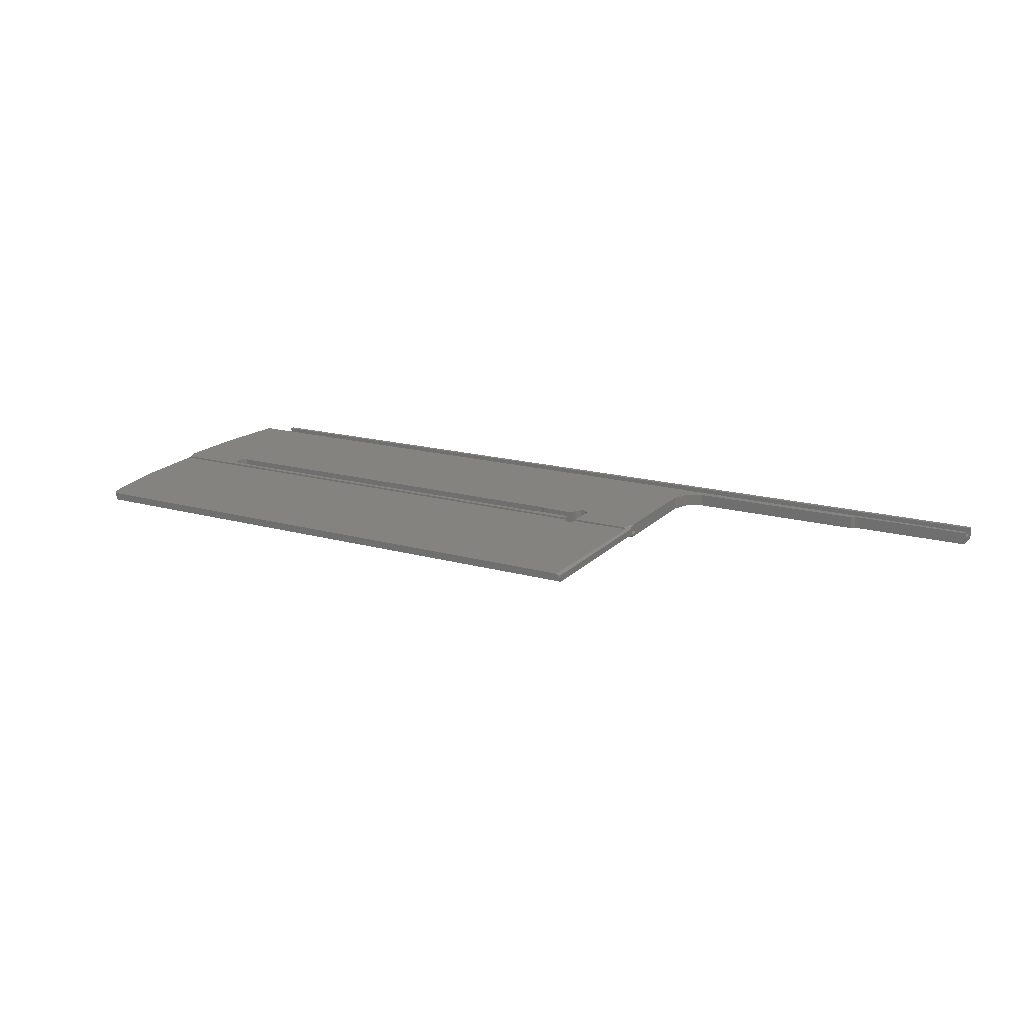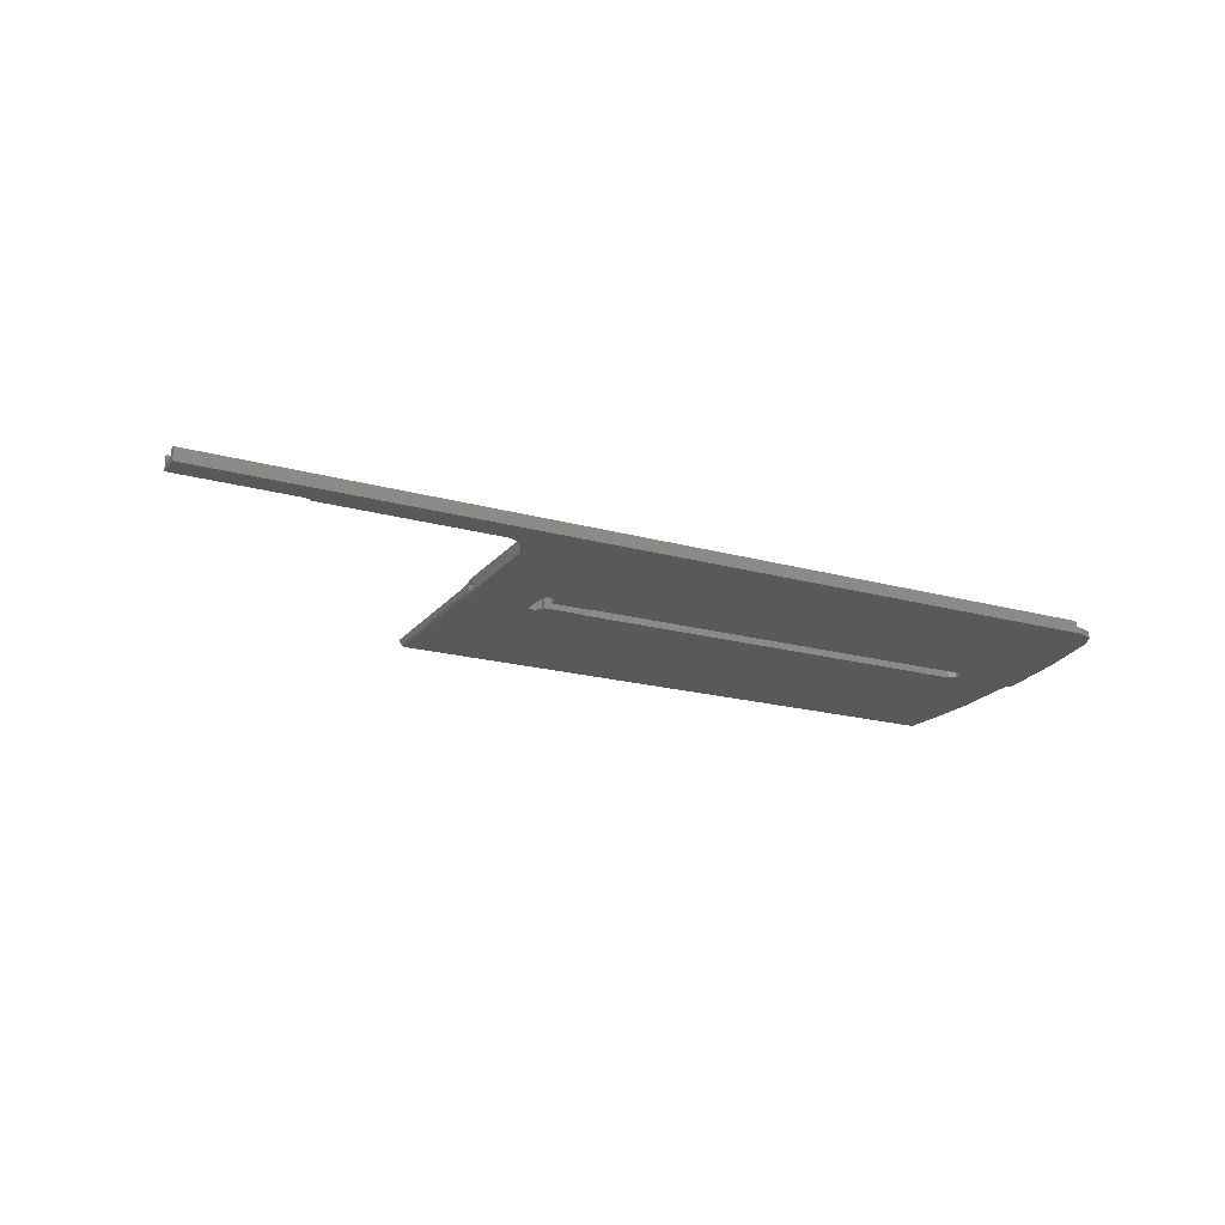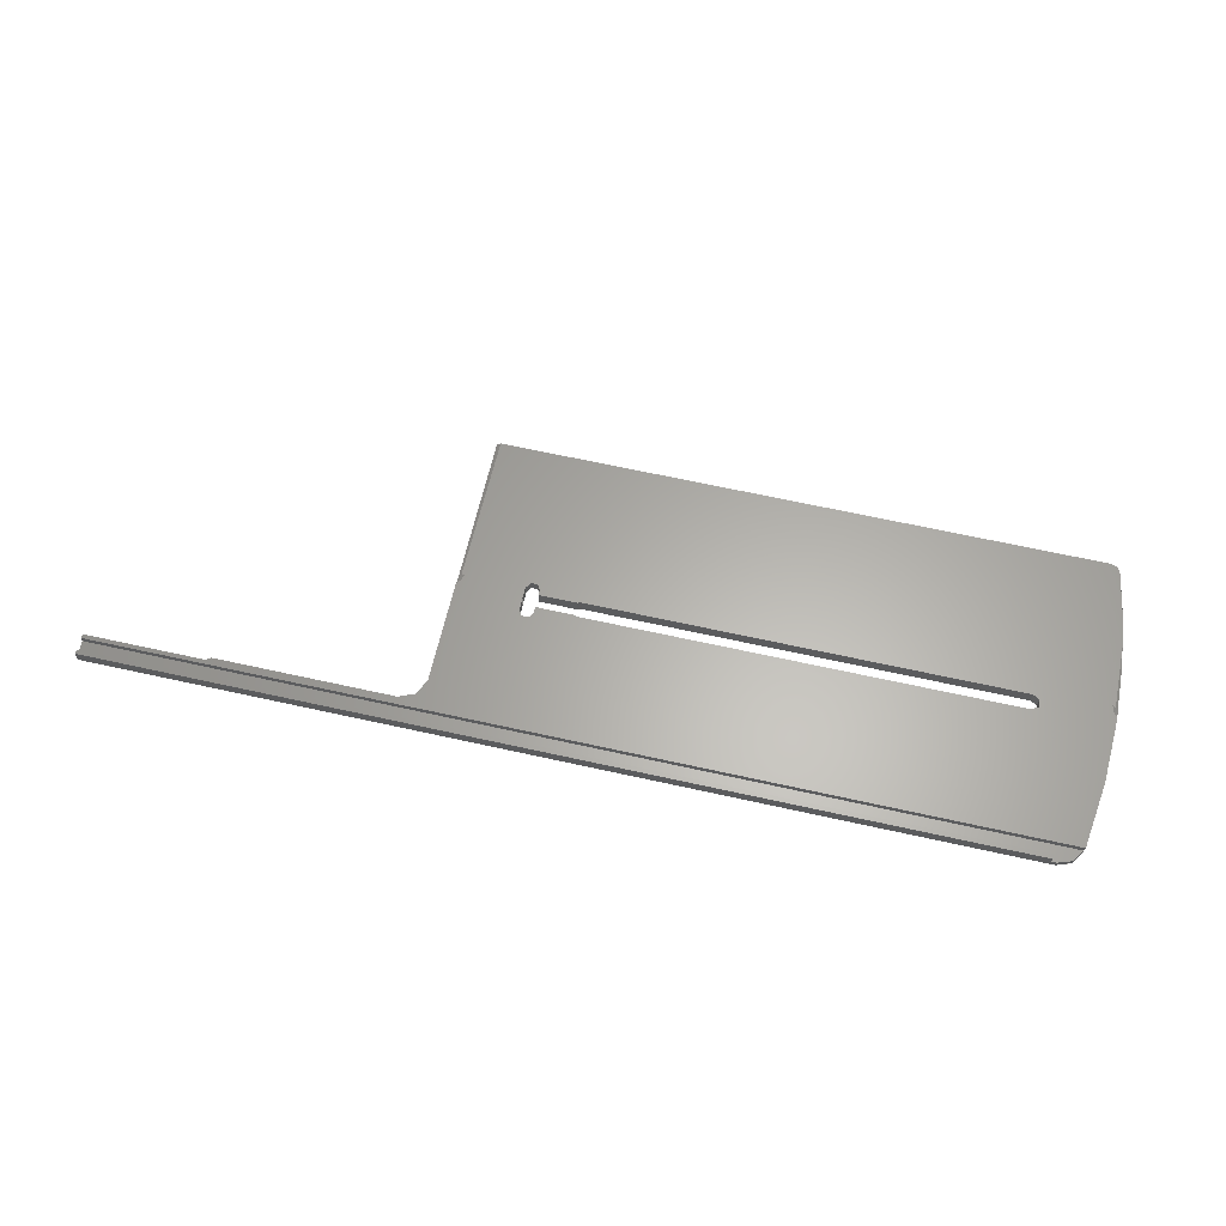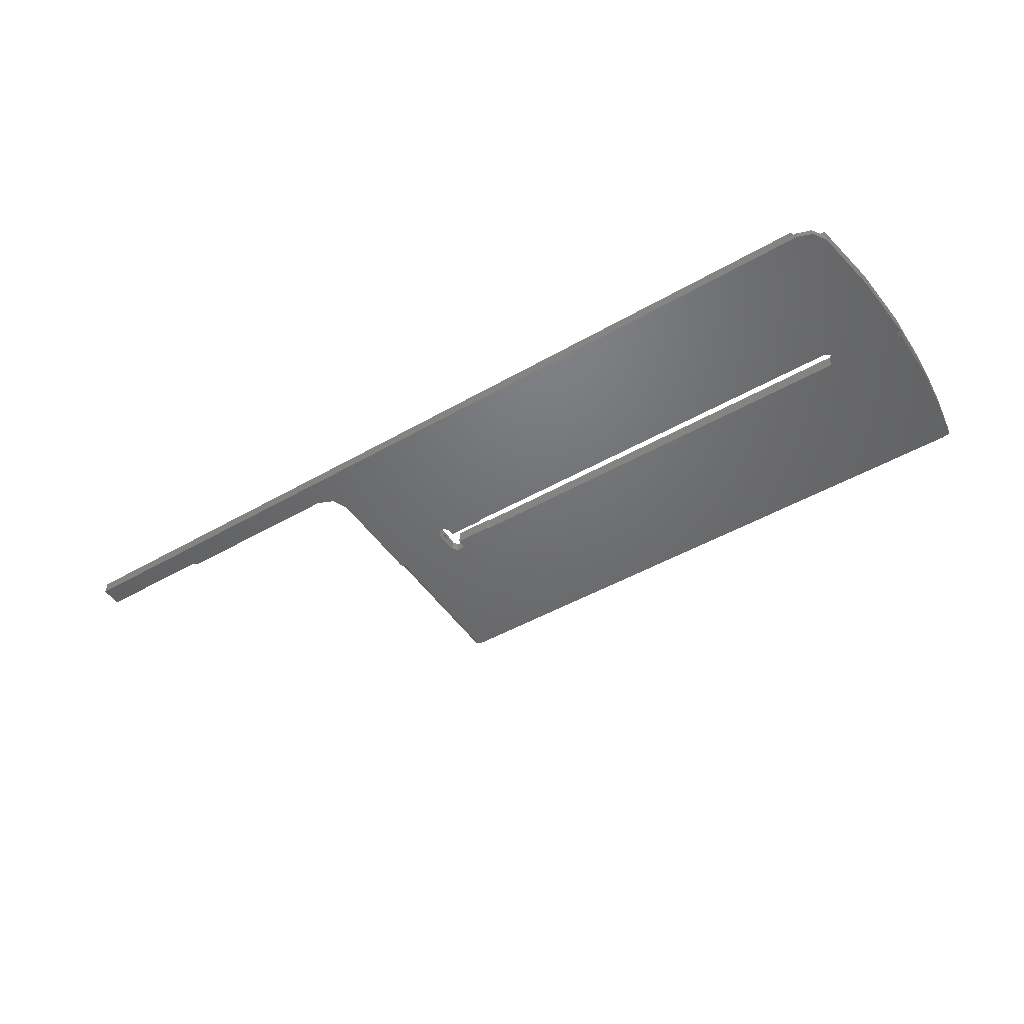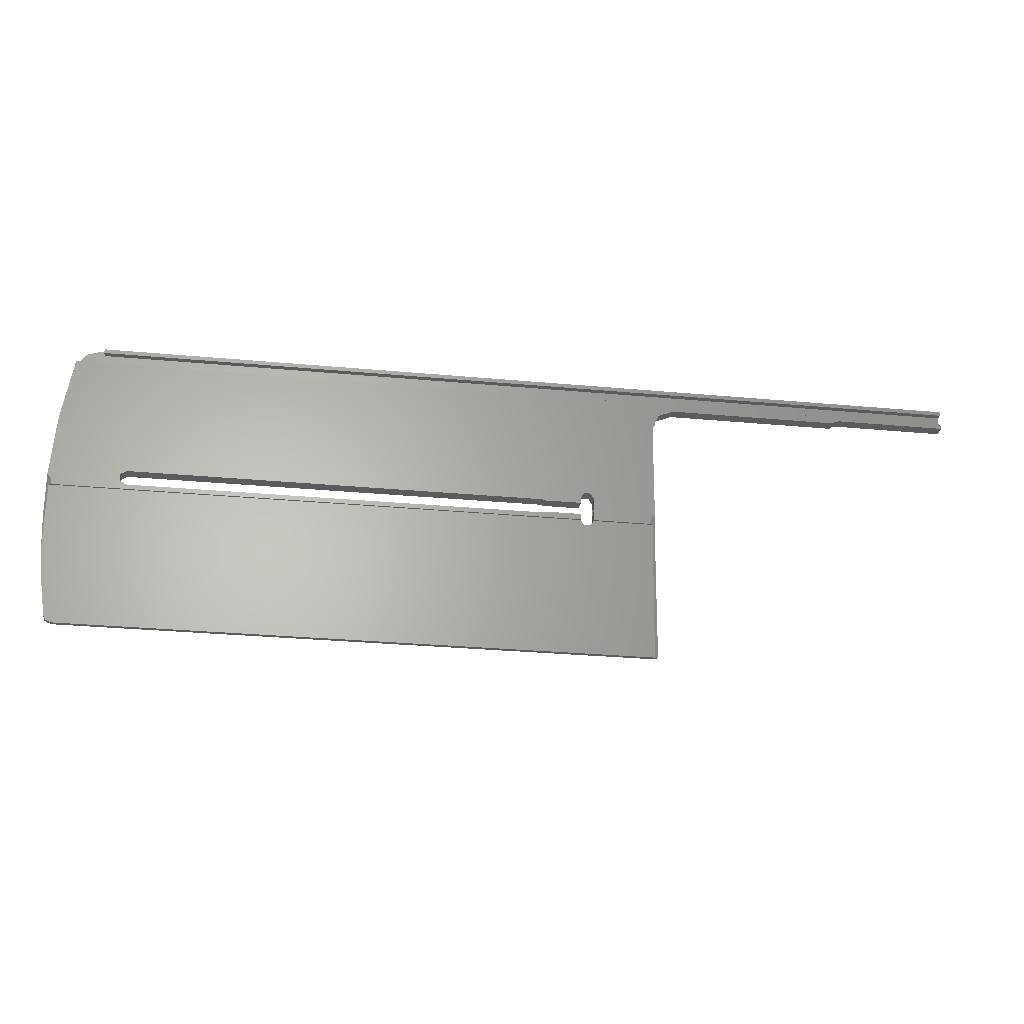
<metadata>
{"format":"stl","ext":"stl","renderer":"f3d","projection":"perspective","resolution":1024,"background":"white","views":[{"elev":15.7,"azim":-148.6,"up":"+Y"},{"elev":-18.1,"azim":-29.1,"up":"+Y"},{"elev":66.6,"azim":12.5,"up":"+Y"},{"elev":-45.5,"azim":33.8,"up":"+Y"},{"elev":-29.7,"azim":172.3,"up":"+Z"}]}
</metadata>
<code>
# stl→obj: 153 verts, 316 faces
v -315.5 -33.59 -479.5
v -315.5 -30.85 -478.7
v -315.5 -30.91 -479.6
v -245.5 -30.85 -478.7
v -290.5 -30.91 -479.6
v -315.5 -32.18 -478.7
v -113.6 -32.18 -478.7
v -315.5 -33.28 -475
v -315.5 -31.99 -476
v -119.5 -31.99 -476
v -115.4 -32 -476.1
v -315.5 -30.57 -475.2
v -315.5 -30.63 -476.1
v -119.5 -30.63 -476.1
v -119.5 -30.57 -475.2
v -118.4 -33.28 -475
v -119.5 -31.93 -475.1
v -290.5 -33.59 -479.5
v -250.5 -33.64 -480.2
v -111.7 -35.7 -509.6
v -115.2 -33.36 -476.1
v -118.4 -31.93 -475.1
v -126 -35.45 -506.1
v -127.5 -35.39 -505.3
v -113.5 -33.56 -479
v -111.4 -35.6 -508.3
v -111.4 -34.54 -493
v -113.5 -30.83 -479.2
v -113.5 -30.81 -479
v -113.6 -30.8 -478.8
v -110.5 -35.52 -507.1
v -111.4 -31.74 -493.2
v -110.5 -35.1 -508.5
v -110.5 -32.65 -507.4
v -228.5 -35.69 -509.6
v -228.5 -35.7 -509.6
v -111 -35.3 -509.7
v -228.5 -35.69 -509.5
v -219.5 -35.62 -508.6
v -127.5 -35.62 -508.6
v -126 -35.56 -507.7
v -228.5 -35.3 -509.7
v -228.5 -32.81 -509.8
v -228.5 -35.6 -508.3
v -228.5 -32.73 -508.5
v -228.5 -32.8 -509.7
v -219.9 -35.62 -508.5
v -220.4 -35.6 -508.3
v -220.4 -32.73 -508.5
v -219.9 -32.74 -508.7
v -219.5 -32.74 -508.8
v -127.5 -32.74 -508.8
v -126 -32.69 -507.9
v -126 -32.58 -506.3
v -246.9 -33.74 -481.6
v -219.5 -35.39 -505.3
v -127.5 -32.53 -505.5
v -219.9 -35.4 -505.3
v -219.5 -32.53 -505.5
v -220.4 -35.41 -505.5
v -219.9 -32.53 -505.5
v -228.5 -35.33 -504.3
v -228.5 -35.41 -505.5
v -220.4 -32.54 -505.7
v -229.2 -35.24 -503
v -228.5 -32.47 -504.5
v -228.5 -32.54 -505.7
v -230.7 -35.24 -503
v -229.2 -32.38 -503.2
v -231.5 -35.33 -504.3
v -230.7 -32.38 -503.2
v -231.5 -35.69 -509.5
v -231.5 -35.08 -507
v -231.5 -32.47 -504.5
v -231.5 -34.52 -506.1
v -244.3 -35.7 -509.6
v -231.5 -35.69 -509.6
v -231.5 -32.8 -509.7
v -245.5 -33.99 -485.1
v -231.5 -33.63 -507.9
v -231.5 -34.63 -507.9
v -231.5 -35.7 -509.6
v -231.5 -35.3 -509.7
v -231.5 -32.81 -509.8
v -244.6 -35.6 -508.2
v -245 -35.3 -509.7
v -245.5 -35.52 -507.1
v -245.5 -35.1 -508.5
v -245.5 -35 -509.7
v -245.5 -35.08 -507
v -245.5 -34.63 -507.9
v -245.5 -31.31 -485.3
v -245.5 -33.51 -506.2
v -245.5 -32.65 -507.4
v -245.5 -34.52 -506.1
v -246.9 -31.06 -481.8
v -289.6 -33.6 -479.6
v -288.8 -33.64 -480.2
v -250.5 -30.96 -480.3
v -288.8 -30.96 -480.3
v -289.6 -30.92 -479.8
v -245 -37.45 -540.6
v -113.6 -37.45 -540.6
v -113.6 -36.26 -540.7
v -230.7 -35.38 -510.9
v -229.3 -35.38 -510.9
v -113.5 -37.44 -540.4
v -245.5 -37.15 -540.6
v -245.1 -36.26 -540.7
v -231.5 -33.21 -509.8
v -231.5 -33.01 -509.8
v -230.7 -33.29 -511
v -228.5 -33.21 -509.8
v -229.3 -33.29 -511
v -111 -36.19 -522.5
v -112 -36.81 -531.4
v -113.4 -37.42 -540.2
v -228.5 -33.01 -509.8
v -110.5 -35 -509.7
v -111.1 -34.14 -524.1
v -110.6 -33.92 -517
v -110.6 -35.52 -516.1
v -112.1 -34.66 -532.3
v -113.4 -35.19 -540.3
v -114.3 -36.32 -541.6
v -114.1 -35.26 -541.5
v -245.5 -36.07 -540.7
v -245.5 -36.11 -541.4
v -115.4 -36.34 -541.9
v -245 -36.34 -541.9
v -245.1 -36.34 -541.9
v -245.4 -36.18 -541.7
v -245.5 -35.71 -541.4
v -115.4 -35.29 -541.9
v -245 -35.46 -541.9
v -244.7 -35.29 -541.9
v -245.2 -35.58 -541.9
v -111 -33.21 -509.8
v -245 -33.21 -509.8
v -245.5 -33.51 -509.8
v -245.3 -35.66 -541.8
v -111.7 -32.81 -509.8
v -110.5 -33.51 -509.8
v -244.3 -32.81 -509.8
v -111.4 -32.72 -508.5
v -244.6 -32.72 -508.5
v -245.5 -33.26 -508.7
v -245.5 -30.8 -478.8
v -245.5 -33.63 -507.9
v -245.5 -33.07 -507.1
v -231.5 -33.07 -507.1
v -231.5 -33.51 -506.2
v -110.5 -33.25 -508.7
f 1 2 3
f 4 3 2
f 5 1 3
f 5 3 4
f 1 6 2
f 7 2 6
f 4 2 7
f 8 9 6
f 10 6 9
f 1 8 6
f 11 7 6
f 11 6 10
f 12 13 9
f 14 9 13
f 8 12 9
f 14 10 9
f 15 13 12
f 15 14 13
f 16 12 8
f 17 12 16
f 15 12 17
f 18 8 1
f 19 16 8
f 18 19 8
f 5 18 1
f 20 21 16
f 22 16 21
f 23 20 16
f 24 23 16
f 19 24 16
f 17 16 22
f 20 25 21
f 7 21 25
f 11 21 7
f 11 22 21
f 26 27 25
f 28 25 27
f 20 26 25
f 29 30 25
f 7 25 30
f 29 25 28
f 26 31 27
f 32 27 31
f 28 27 32
f 33 31 26
f 32 31 34
f 33 34 31
f 33 26 20
f 35 36 20
f 37 20 36
f 38 35 20
f 39 38 20
f 40 39 20
f 41 40 20
f 23 41 20
f 33 20 37
f 42 36 35
f 37 36 42
f 43 35 38
f 43 42 35
f 43 43 35
f 39 44 38
f 45 38 44
f 46 38 45
f 43 38 46
f 47 48 44
f 45 44 48
f 39 47 44
f 49 48 47
f 45 48 49
f 50 47 39
f 49 47 50
f 51 39 40
f 50 39 51
f 52 40 41
f 51 40 52
f 53 41 23
f 52 41 53
f 54 23 24
f 53 23 54
f 55 56 24
f 57 24 56
f 19 55 24
f 54 24 57
f 55 58 56
f 59 56 58
f 57 56 59
f 55 60 58
f 61 58 60
f 59 58 61
f 62 63 60
f 64 60 63
f 65 62 60
f 55 65 60
f 61 60 64
f 66 63 62
f 67 63 66
f 64 63 67
f 66 62 65
f 55 68 65
f 69 65 68
f 66 65 69
f 55 70 68
f 71 68 70
f 69 68 71
f 55 72 70
f 73 70 72
f 71 70 74
f 75 74 70
f 75 70 73
f 76 77 72
f 78 72 77
f 79 76 72
f 55 79 72
f 80 72 78
f 81 73 72
f 81 72 80
f 76 82 77
f 77 82 83
f 84 77 84
f 78 77 84
f 83 82 76
f 83 84 77
f 79 85 76
f 86 76 85
f 83 76 86
f 79 87 85
f 88 85 87
f 89 86 85
f 89 85 88
f 90 87 79
f 90 91 87
f 88 87 91
f 92 79 55
f 93 79 94
f 92 94 79
f 95 90 79
f 93 95 79
f 96 55 19
f 96 92 55
f 97 98 19
f 99 19 98
f 18 97 19
f 96 19 99
f 100 98 97
f 99 98 100
f 101 97 18
f 101 100 97
f 101 18 5
f 86 102 103
f 104 103 102
f 105 86 103
f 106 105 103
f 42 106 103
f 107 42 103
f 104 107 103
f 108 102 86
f 109 104 102
f 108 109 102
f 105 83 86
f 89 108 86
f 110 83 105
f 111 83 110
f 84 83 111
f 112 105 106
f 110 105 112
f 113 106 42
f 114 106 113
f 112 106 114
f 115 37 42
f 116 115 42
f 117 116 42
f 107 117 42
f 118 113 42
f 118 42 43
f 119 37 115
f 33 37 119
f 120 115 116
f 121 115 120
f 119 115 122
f 121 122 115
f 123 116 117
f 120 116 123
f 124 117 107
f 123 117 124
f 124 107 104
f 125 104 109
f 126 104 125
f 124 104 126
f 108 127 109
f 128 109 127
f 129 125 109
f 130 129 109
f 131 130 109
f 131 131 109
f 132 131 109
f 132 109 128
f 89 127 108
f 133 127 89
f 133 128 127
f 126 125 129
f 134 129 130
f 126 129 134
f 135 130 131
f 136 134 130
f 135 136 130
f 135 131 131
f 137 135 131
f 132 137 131
f 113 134 136
f 138 126 134
f 113 138 134
f 137 136 135
f 114 113 136
f 112 114 136
f 110 112 136
f 139 110 136
f 140 139 136
f 140 136 133
f 141 133 136
f 137 141 136
f 138 124 126
f 138 123 124
f 138 120 123
f 121 120 138
f 142 138 113
f 143 138 142
f 121 138 143
f 142 113 118
f 111 110 139
f 84 111 139
f 144 84 139
f 140 144 139
f 142 118 43
f 52 142 43
f 51 52 43
f 50 51 43
f 49 50 43
f 43 49 43
f 52 53 142
f 28 142 53
f 32 145 142
f 143 142 145
f 28 32 142
f 84 84 144
f 71 144 146
f 147 146 144
f 78 84 144
f 74 78 144
f 71 74 144
f 147 144 140
f 71 148 30
f 7 30 148
f 69 71 30
f 66 69 30
f 67 66 30
f 61 67 30
f 59 61 30
f 57 59 30
f 54 57 30
f 53 54 30
f 29 53 30
f 71 94 148
f 4 148 94
f 4 7 148
f 71 146 94
f 147 94 146
f 92 4 94
f 149 150 94
f 93 94 150
f 147 149 94
f 151 78 74
f 80 78 151
f 152 151 74
f 152 74 75
f 61 64 67
f 29 28 53
f 46 45 49
f 43 46 49
f 32 34 145
f 153 145 34
f 143 145 153
f 153 34 33
f 99 100 4
f 101 4 100
f 96 99 4
f 96 4 92
f 101 5 4
f 10 17 22
f 11 10 22
f 14 17 10
f 15 17 14
f 151 150 149
f 152 93 150
f 152 150 151
f 147 91 149
f 80 149 91
f 80 151 149
f 81 91 90
f 147 88 91
f 81 80 91
f 73 90 95
f 81 90 73
f 75 95 93
f 75 73 95
f 152 75 93
f 140 89 88
f 147 140 88
f 140 133 89
f 141 128 133
f 132 128 141
f 143 119 122
f 121 143 122
f 153 33 119
f 143 153 119
f 132 141 137

</code>
